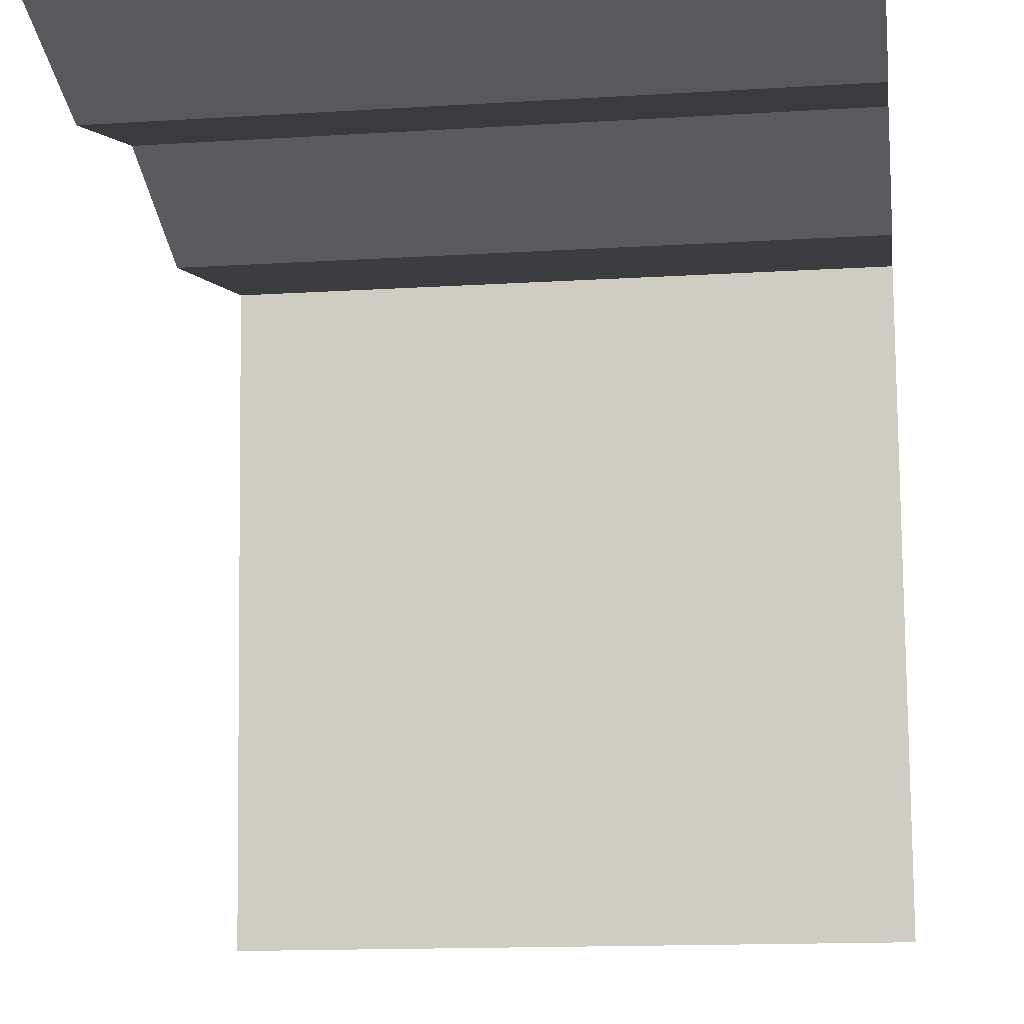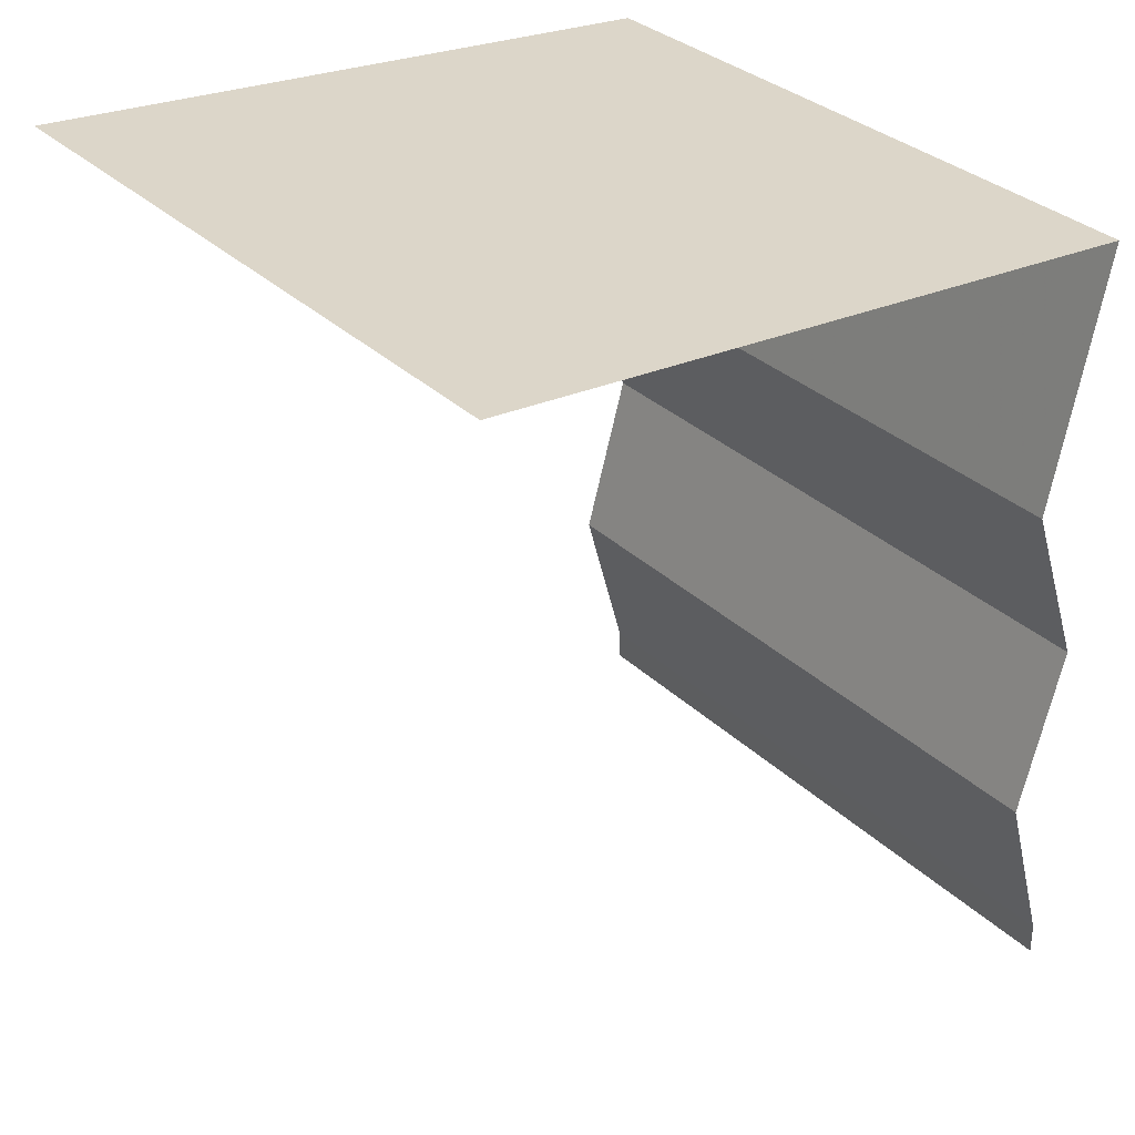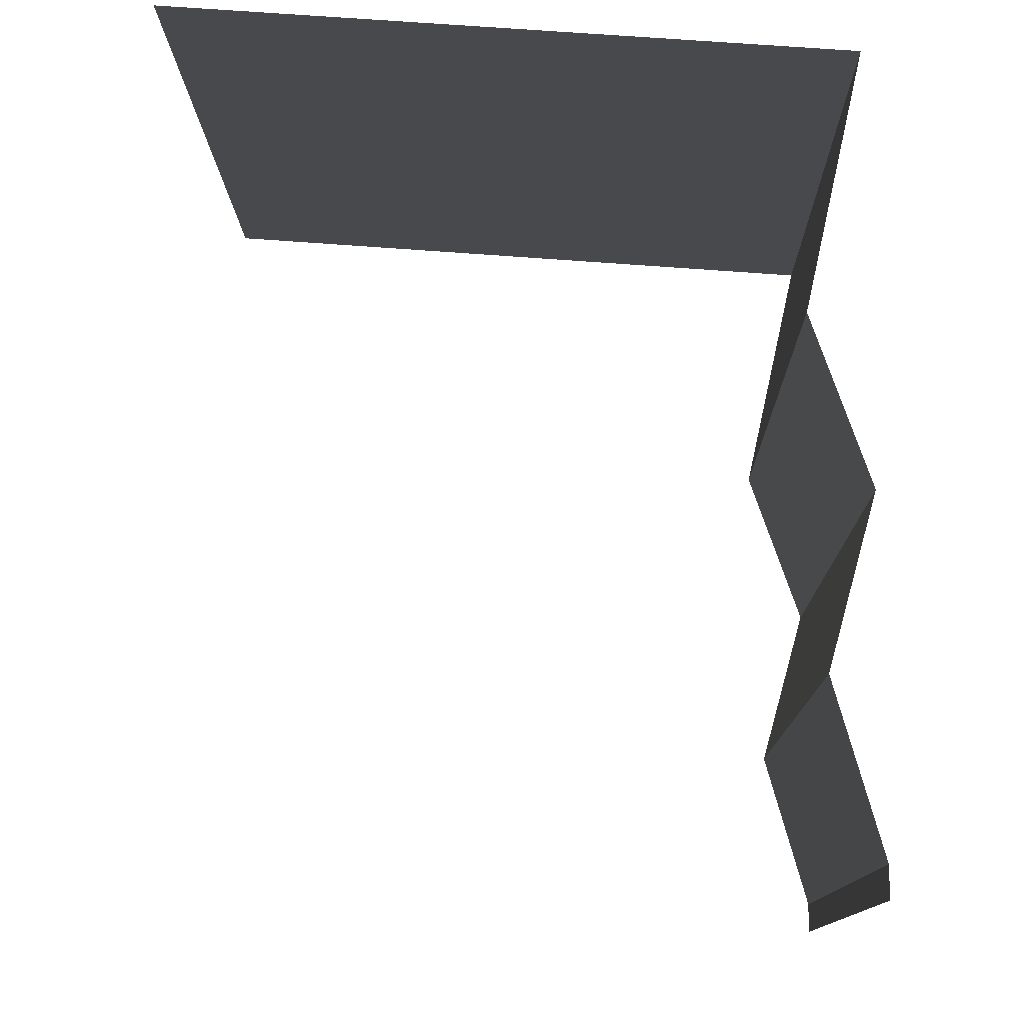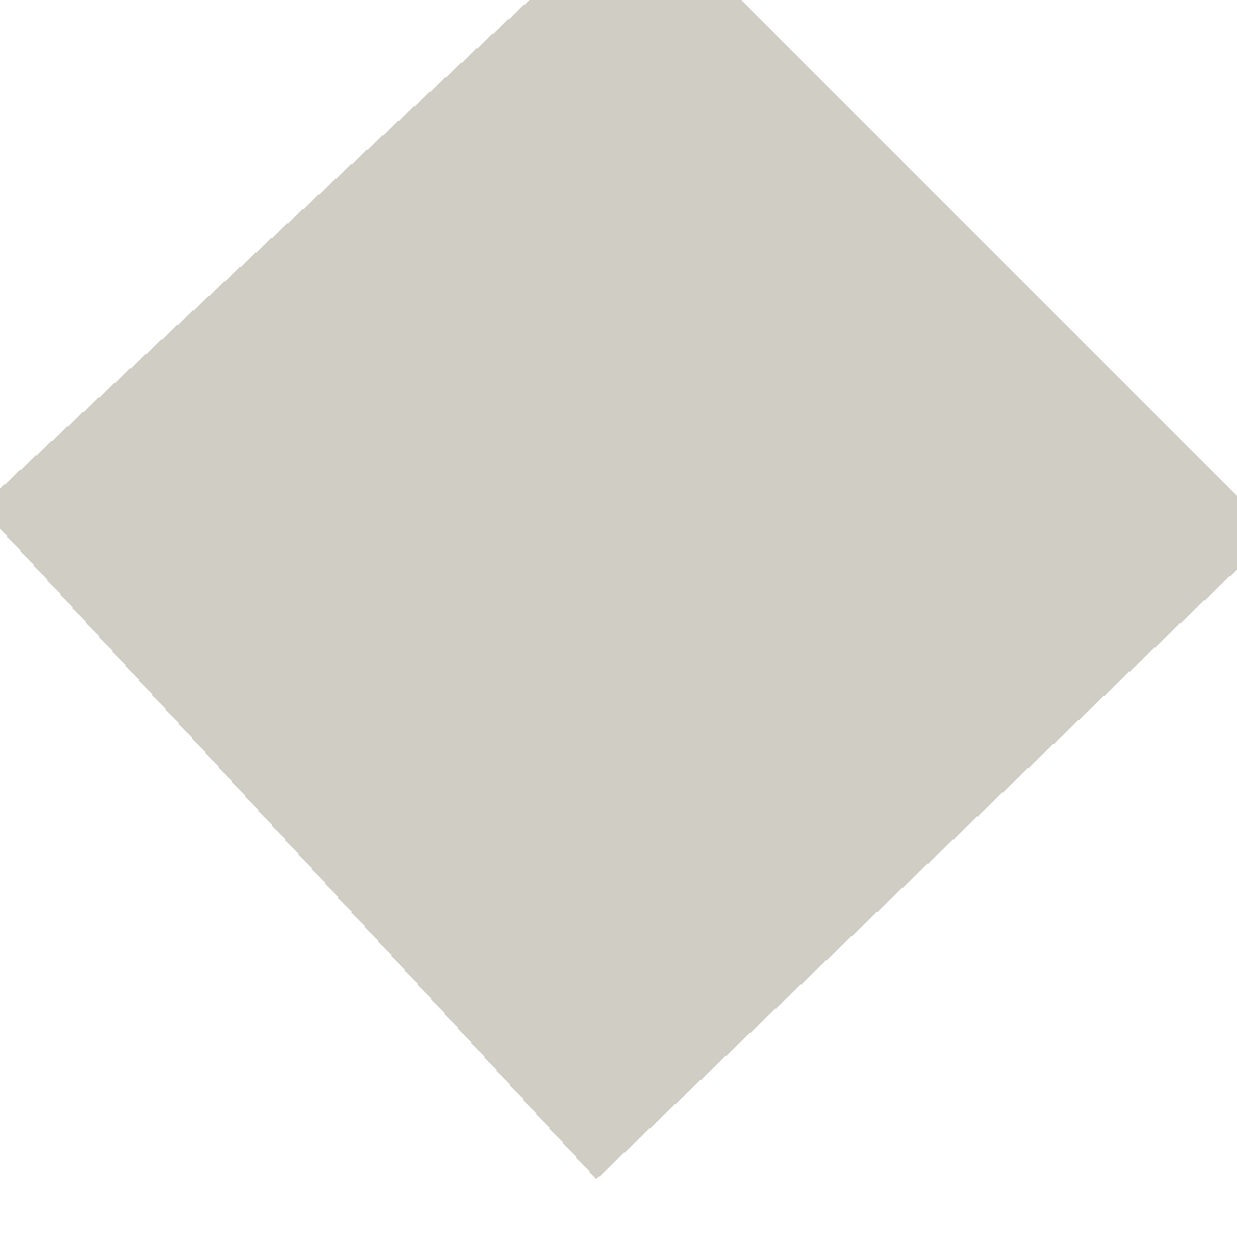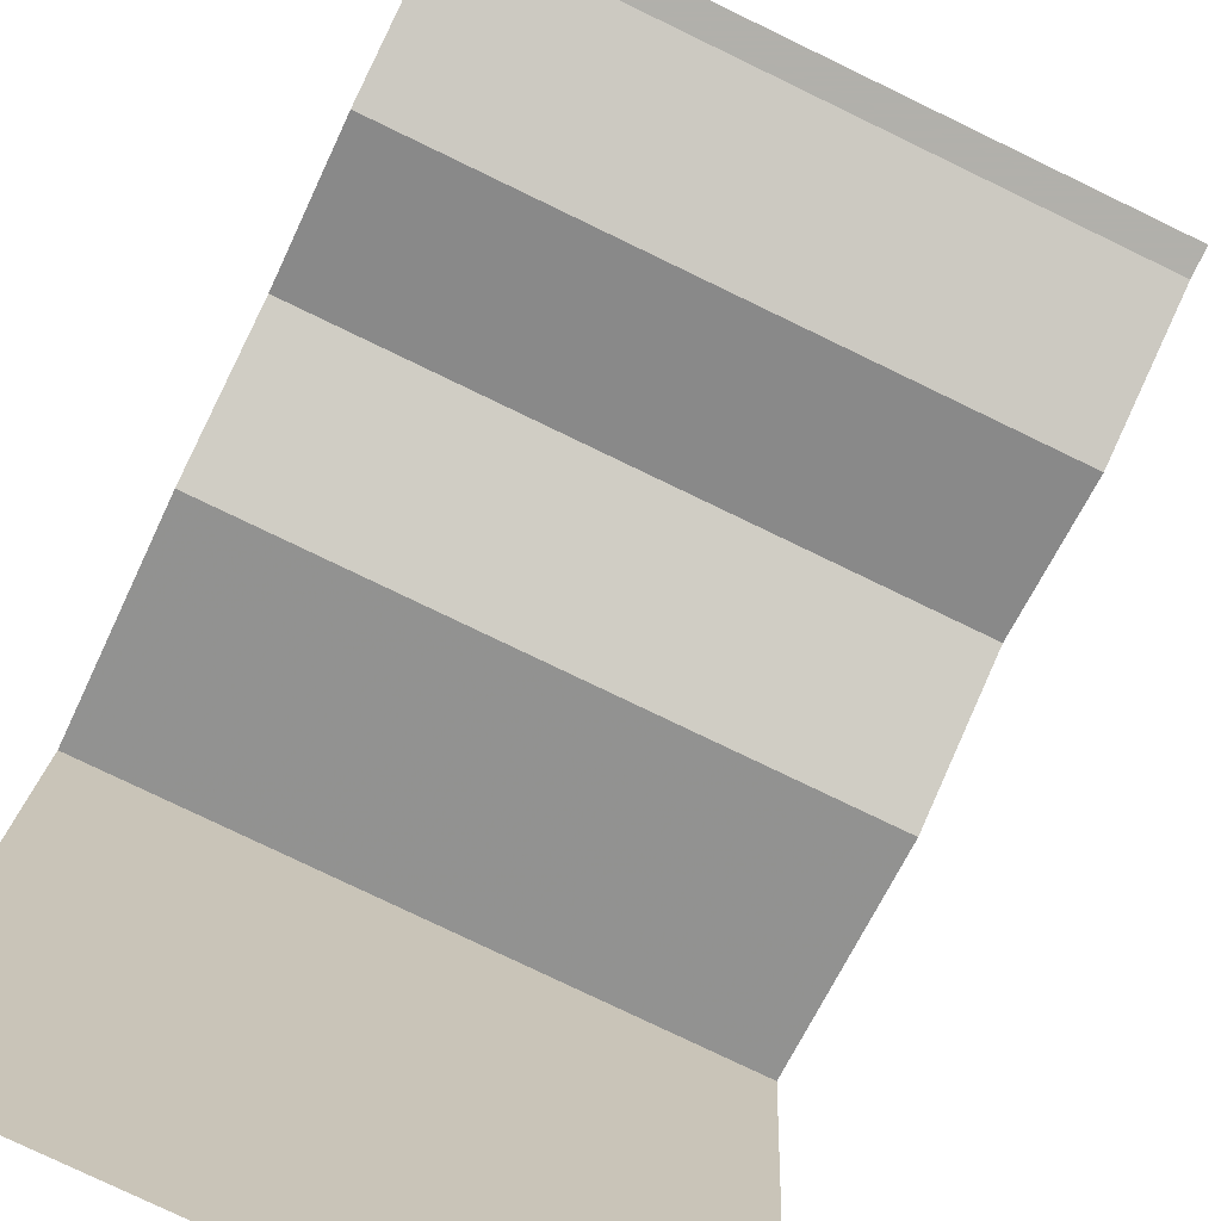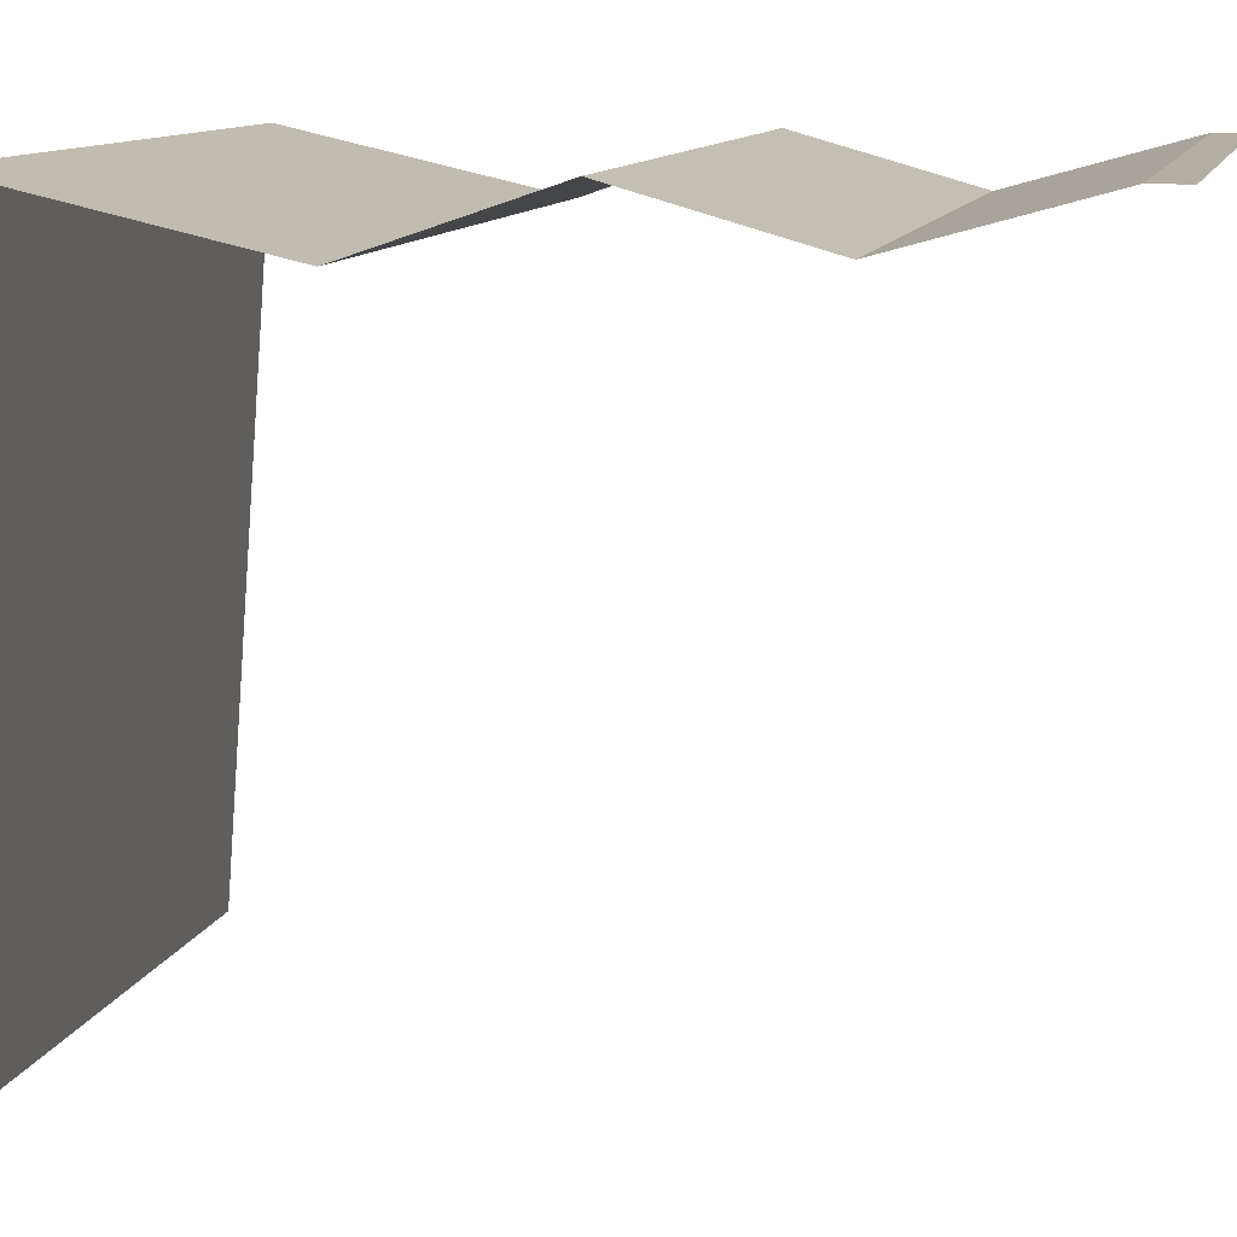
<metadata>
{"format":"obj","ext":"obj","renderer":"f3d","projection":"perspective","resolution":1024,"background":"white","views":[{"elev":-14.1,"azim":7.9,"up":"+Z"},{"elev":32.4,"azim":-127.5,"up":"+Y"},{"elev":-12.5,"azim":-88.9,"up":"+Y"},{"elev":79.5,"azim":46.9,"up":"+Y"},{"elev":-78.5,"azim":-25.7,"up":"+Z"},{"elev":10.7,"azim":-76.9,"up":"+Z"}]}
</metadata>
<code>
v -0.5 0.2969 0.4297
v -0.5 0.5469 0.5
v 0.5 0.5469 0.5
v 0.5 0.2969 0.4297
v -0.5 0.04688 0.5
v 0.5 0.04688 0.5
v 0.5 0 0.5
v -0.5 0 0.5
v -0.5 0.7969 0.4141
v 0.5 0.7969 0.4141
v -0.5 1.18 0.5
v 0.5 1.18 0.5
v -0.5 1.258 -0.5
v 0.5 1.258 -0.5
f 1 2 3
f 1 3 4
f 1 4 5
f 5 4 6
f 5 6 7
f 5 7 8
f 2 9 10
f 2 10 3
f 9 11 12
f 9 12 10
f 13 14 12
f 13 12 11

</code>
